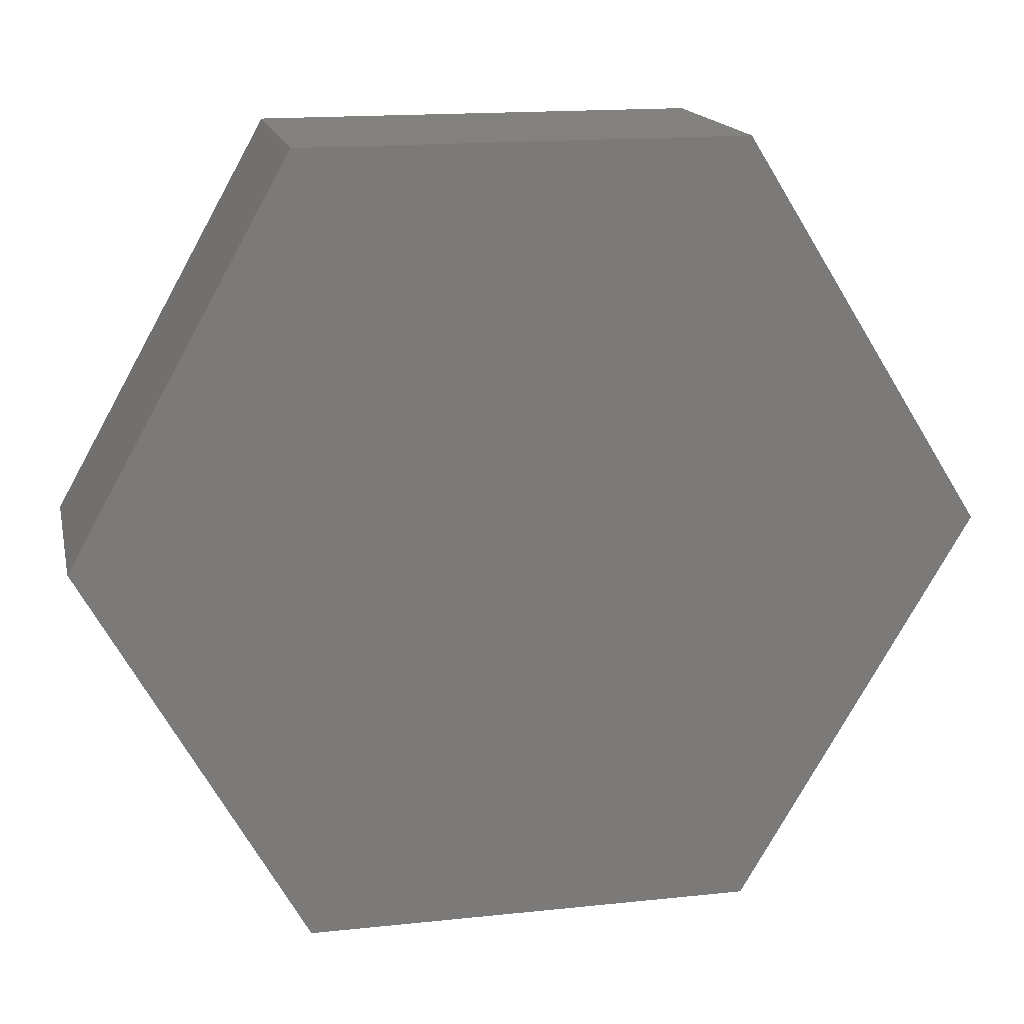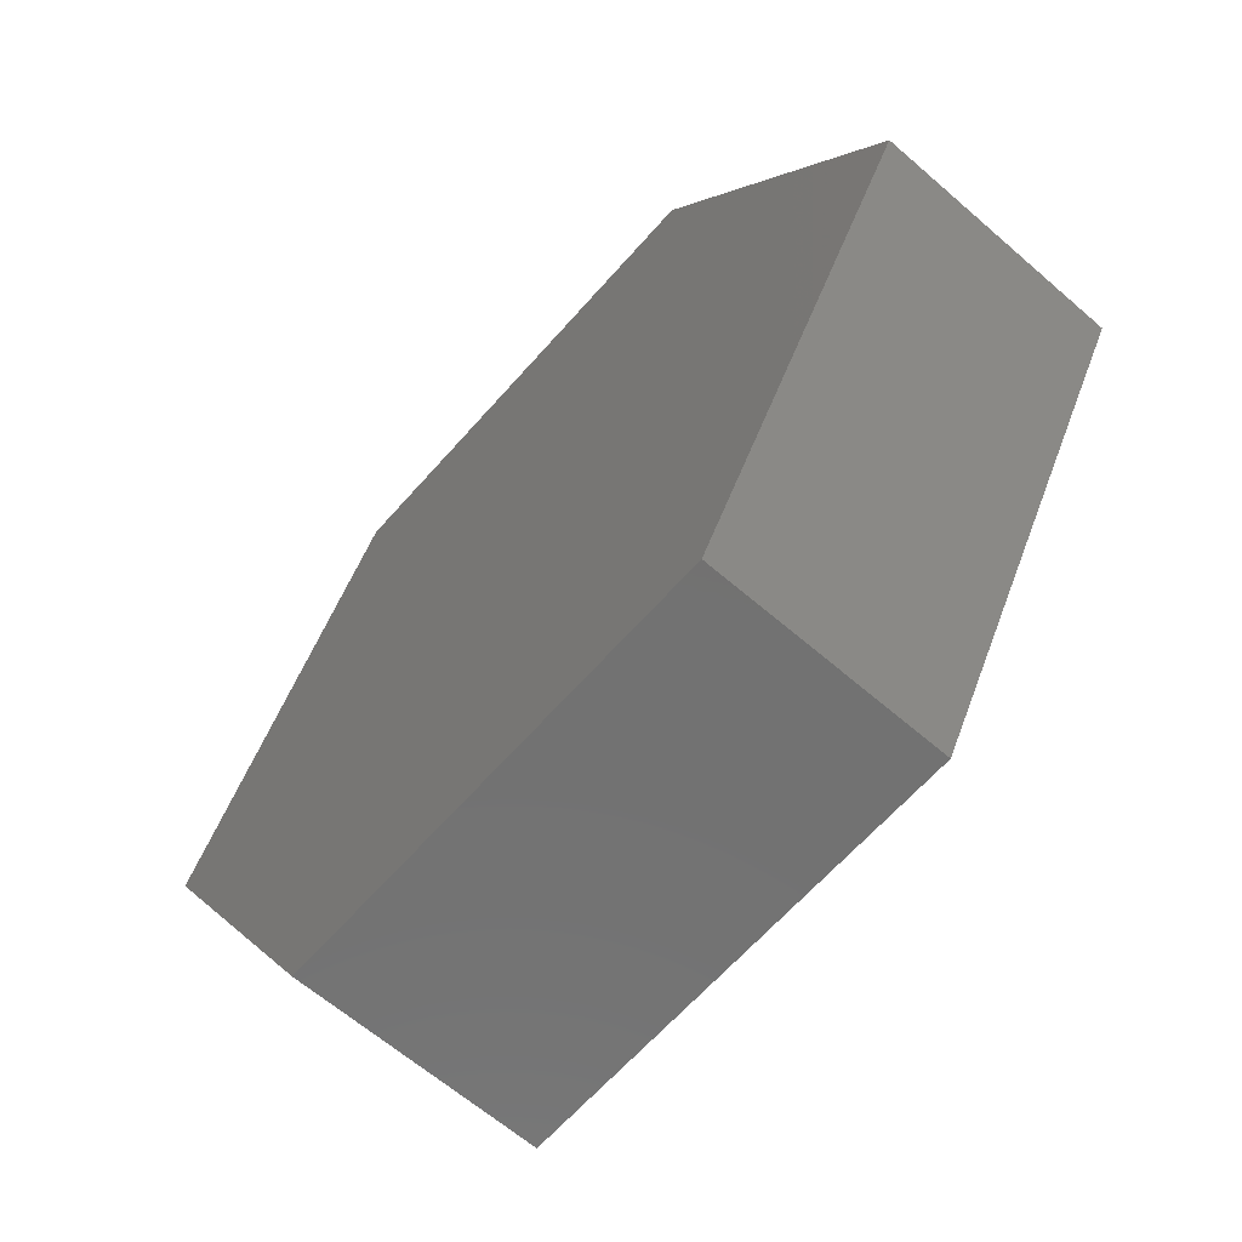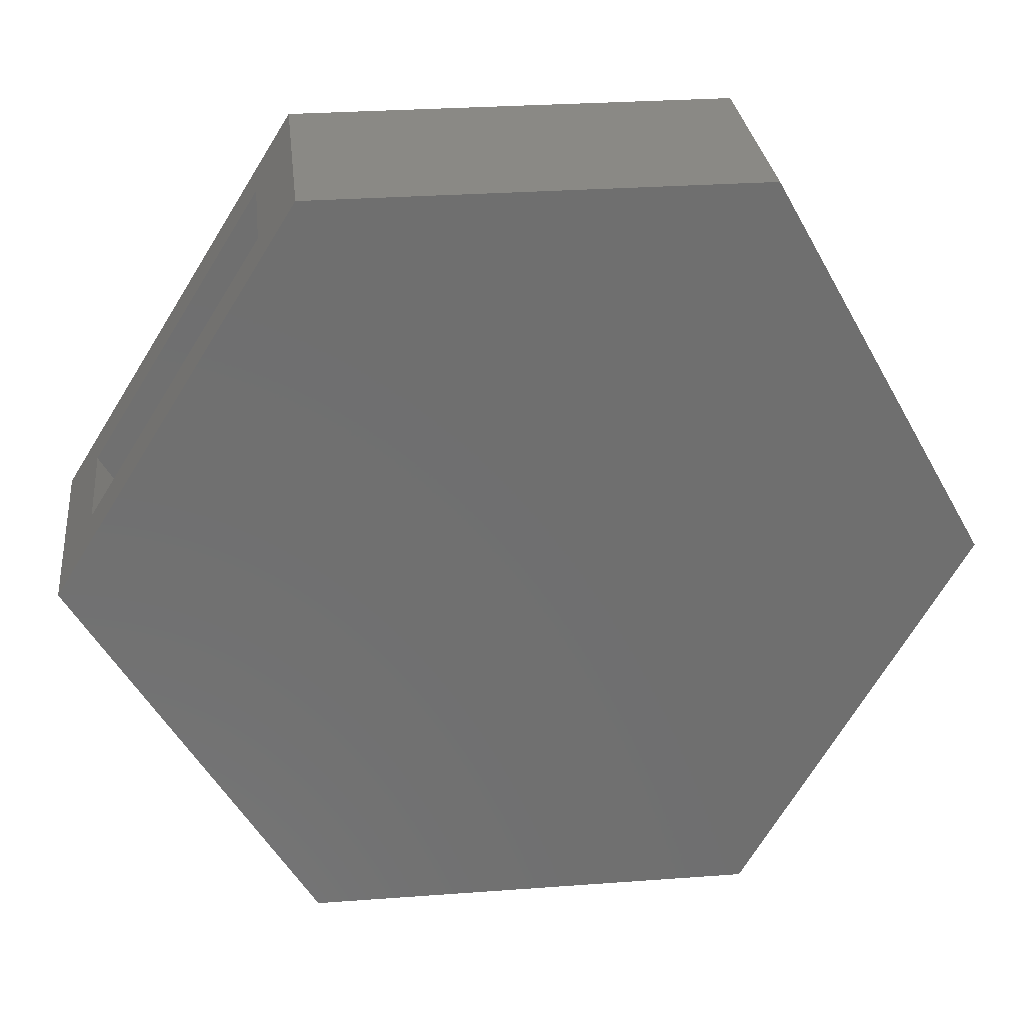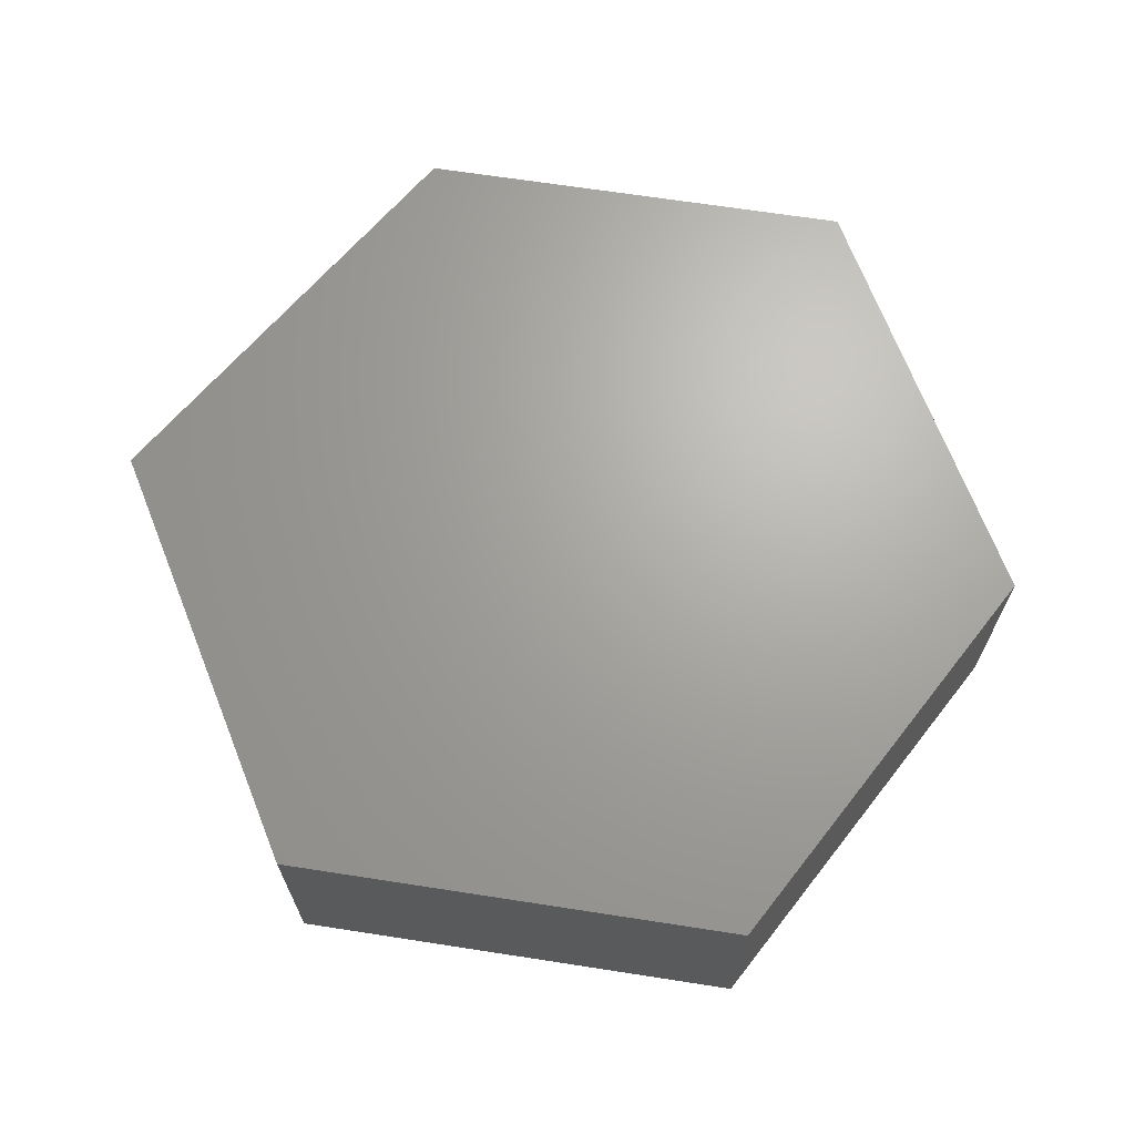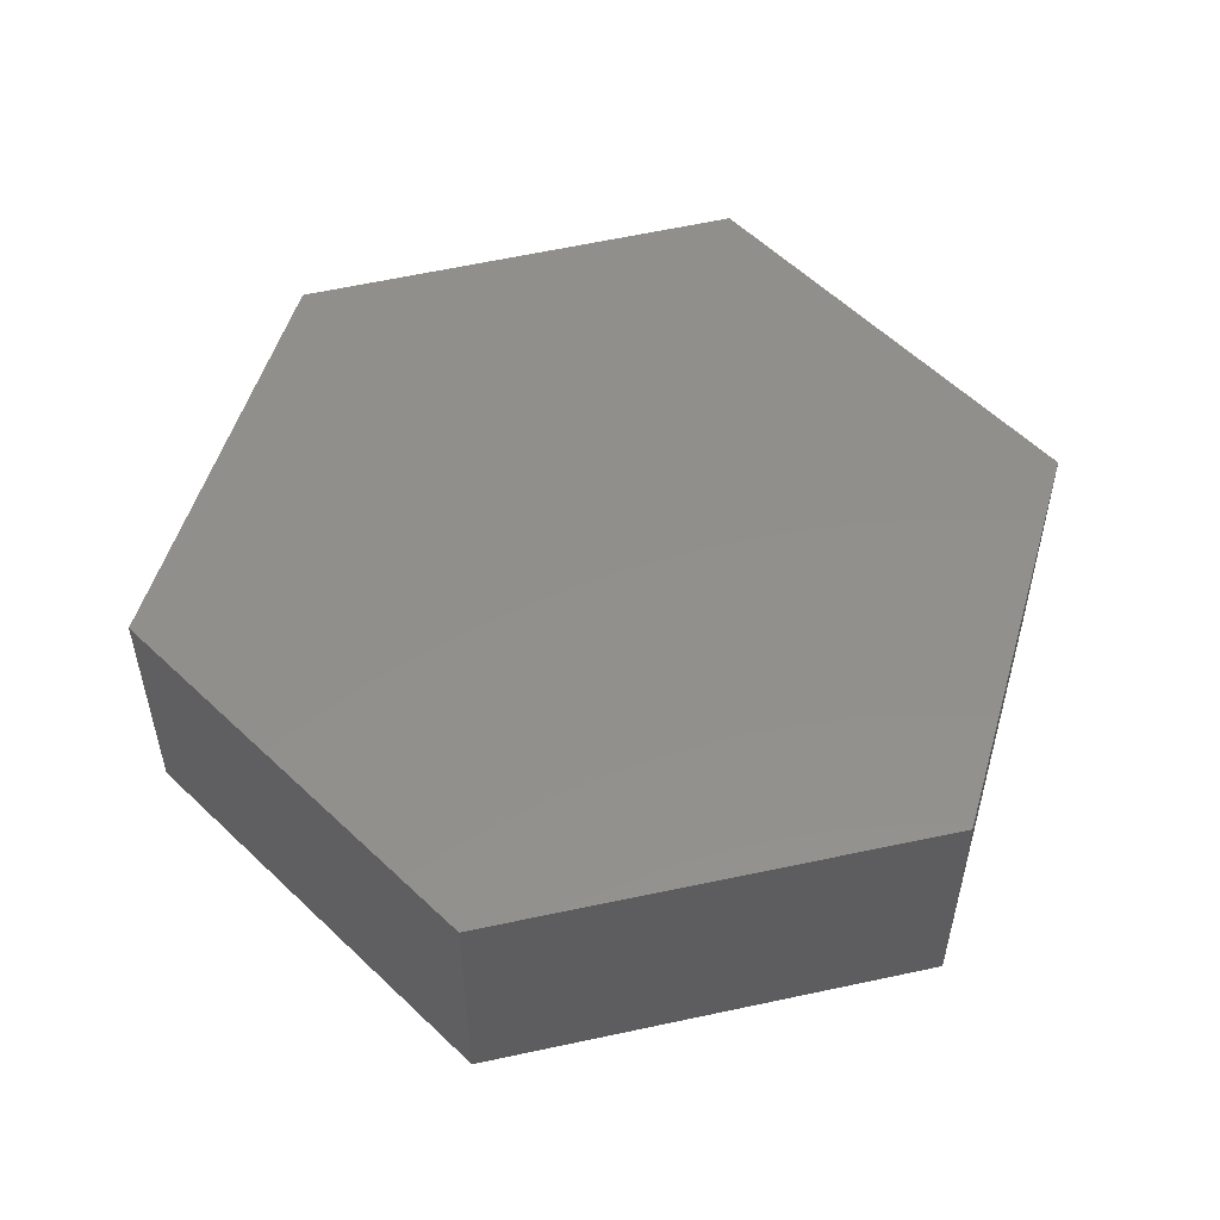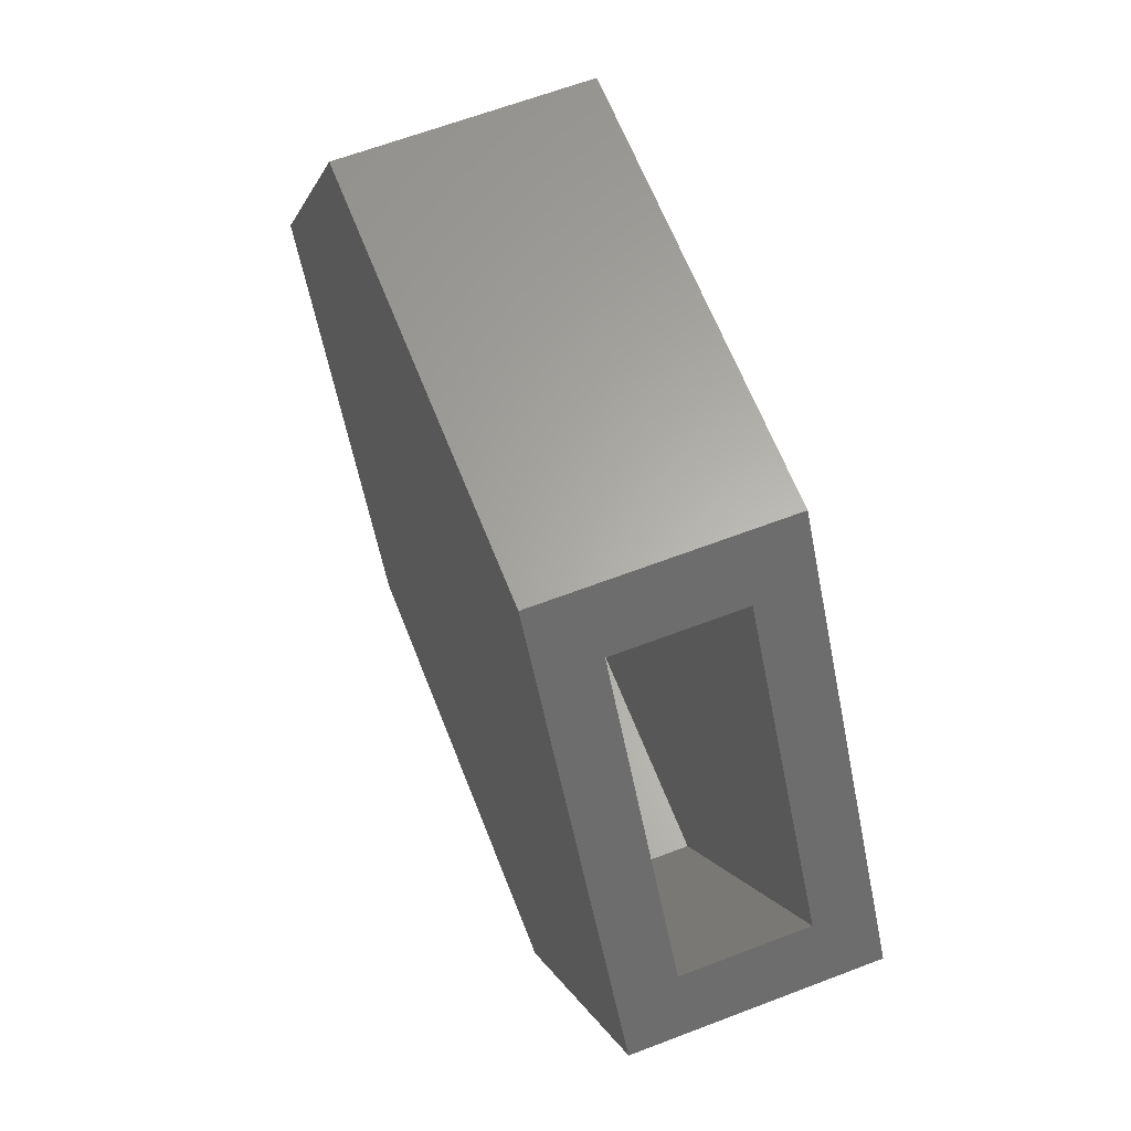
<metadata>
{"format":"stl","ext":"stl","renderer":"f3d","projection":"perspective","resolution":1024,"background":"white","views":[{"elev":16.3,"azim":-12.3,"up":"+Z"},{"elev":-63.6,"azim":48.8,"up":"+Z"},{"elev":28.8,"azim":173.7,"up":"+Z"},{"elev":67.3,"azim":-171.2,"up":"+Y"},{"elev":52.0,"azim":-73.8,"up":"+Y"},{"elev":63.3,"azim":68.8,"up":"+Z"}]}
</metadata>
<code>
# stl→obj: 24 verts, 44 faces
v 0.3537 -0.375 0.6026
v 0.4123 -0.2812 0.5089
v 0.3537 0.01562 0.6026
v 0.4123 -0.07812 0.5089
v 0.7593 0.01562 -0.04632
v 0.7034 -0.07812 0.04309
v 0.7593 -0.375 -0.04632
v 0.7034 -0.2812 0.04309
v 0.3191 -0.2812 -0.6026
v 0.3191 -0.07812 -0.6026
v -0.3174 -0.2812 0.5089
v -0.3174 -0.07812 0.5089
v -0.6292 -0.07812 -0.04688
v -0.3174 -0.07812 -0.6026
v -0.6292 -0.2812 -0.04688
v -0.3174 -0.2812 -0.6026
v -0.7367 -0.375 -0.04688
v -0.7367 0.01562 -0.04688
v -0.3723 -0.375 -0.6964
v -0.3723 0.01562 -0.6964
v 0.3724 -0.375 -0.6964
v 0.3724 0.01562 -0.6964
v -0.3723 -0.375 0.6026
v -0.3723 0.01562 0.6026
f 1 2 3
f 3 2 4
f 3 4 5
f 5 4 6
f 5 6 7
f 7 6 8
f 7 8 1
f 1 8 2
f 9 8 10
f 10 8 6
f 2 11 4
f 4 11 12
f 12 13 14
f 12 14 4
f 4 14 10
f 4 10 6
f 15 11 16
f 8 9 2
f 2 9 16
f 2 16 11
f 17 18 19
f 19 18 20
f 19 20 21
f 21 20 22
f 21 22 7
f 7 22 5
f 1 3 23
f 23 3 24
f 23 24 17
f 17 24 18
f 5 22 3
f 18 24 20
f 20 24 3
f 20 3 22
f 1 21 7
f 21 1 19
f 19 1 23
f 19 23 17
f 15 16 13
f 13 16 14
f 16 9 14
f 14 9 10
f 11 15 12
f 12 15 13

</code>
